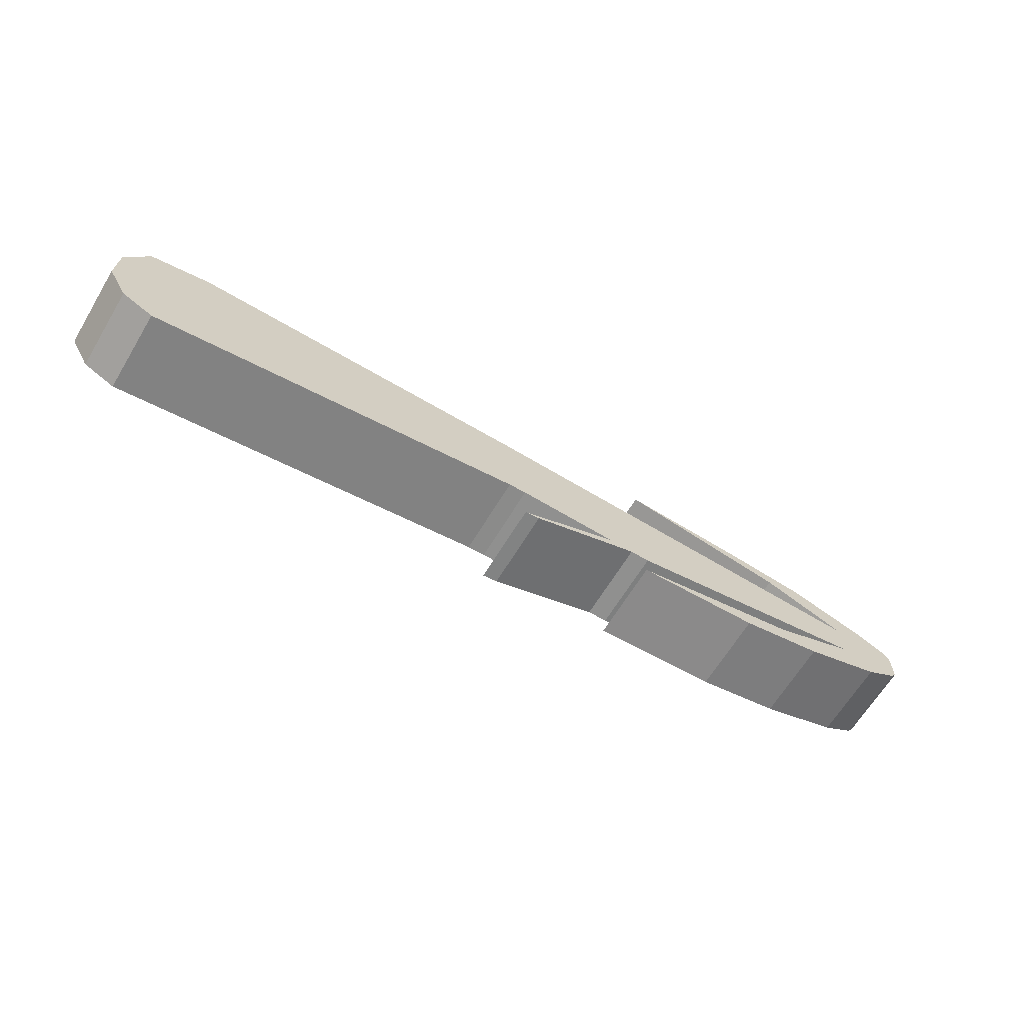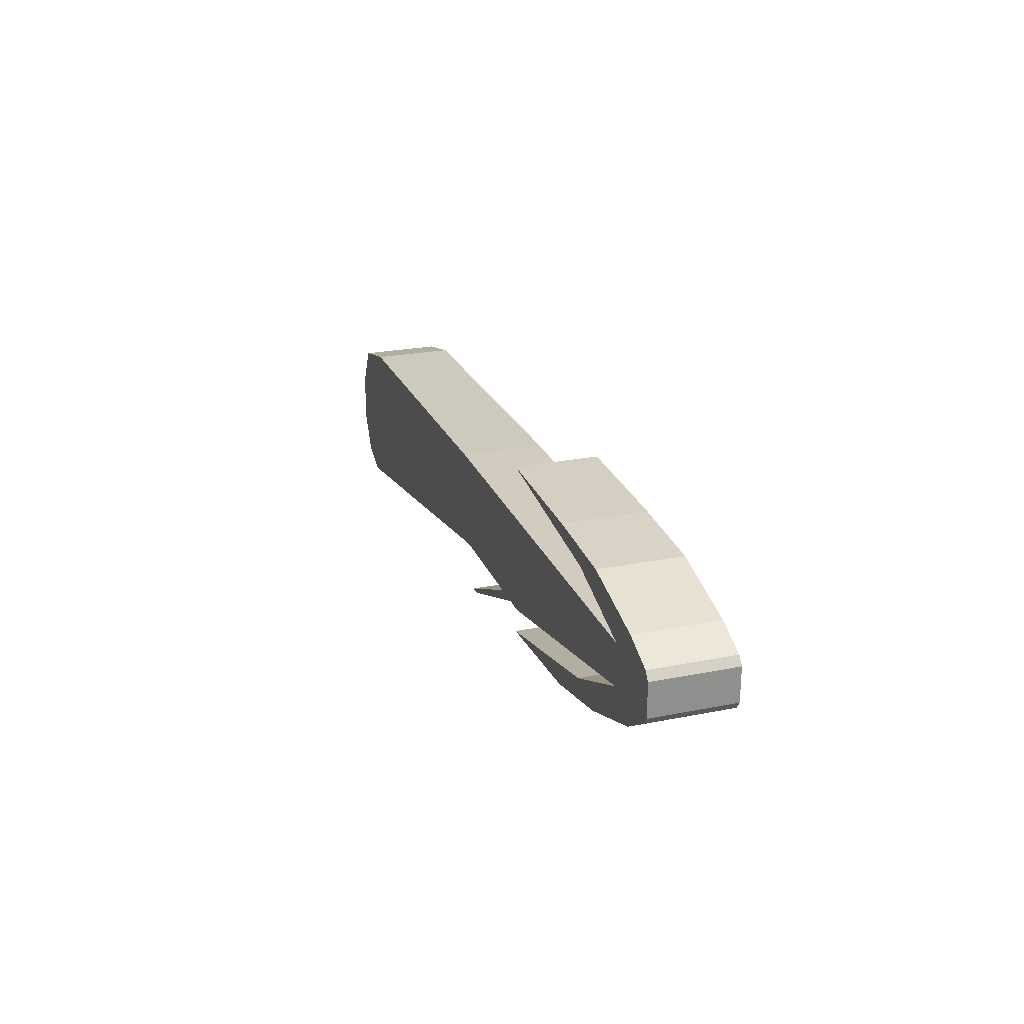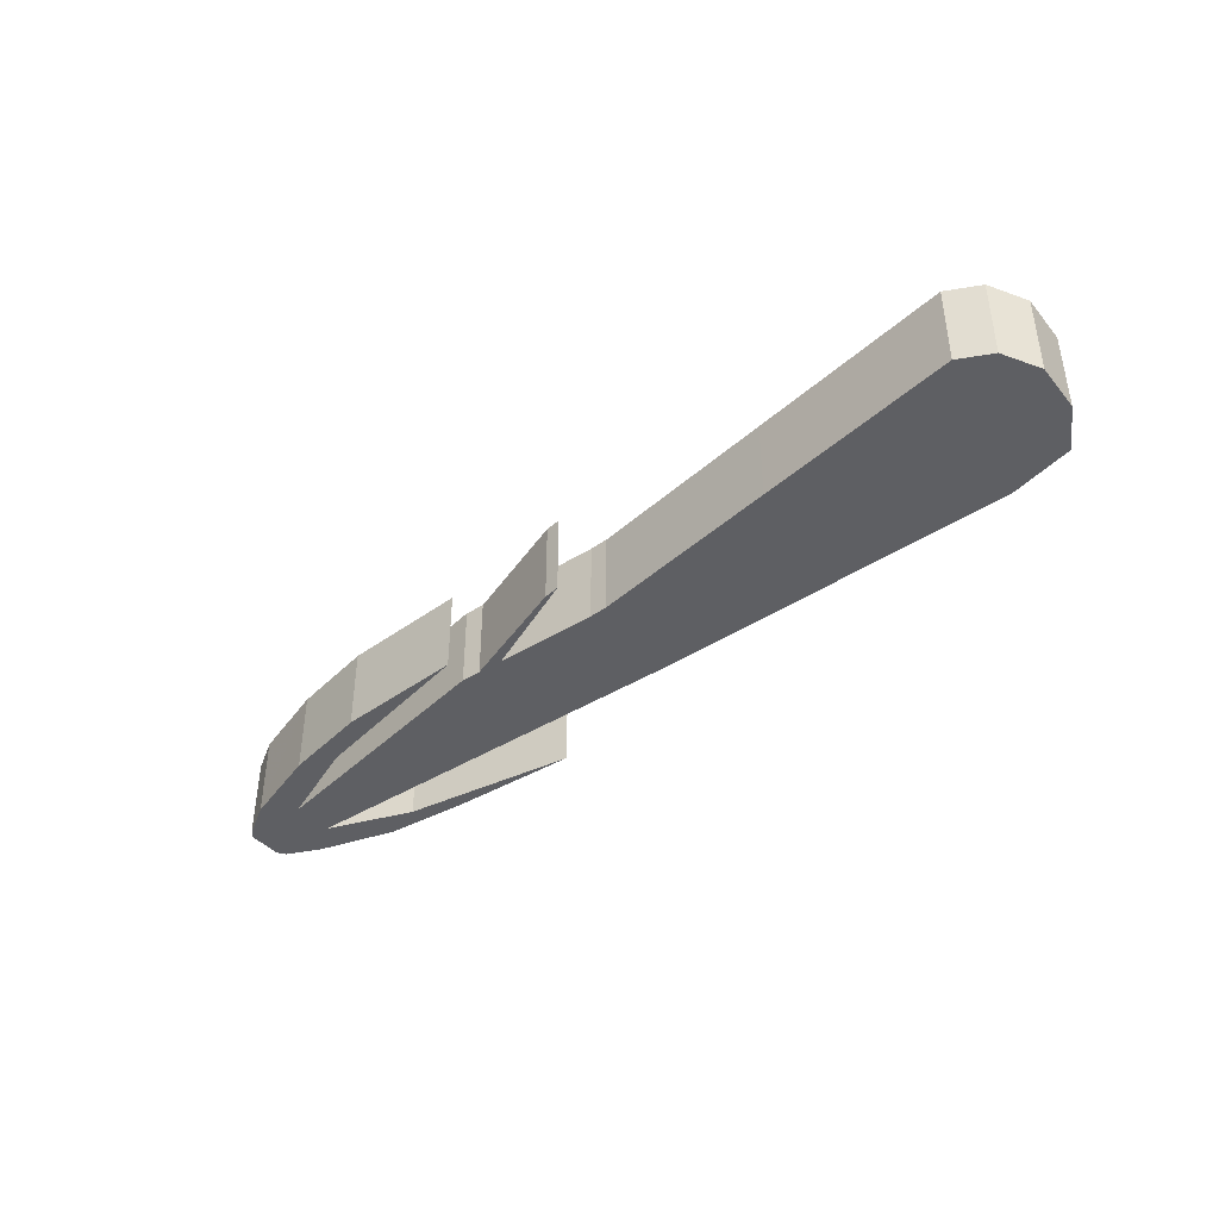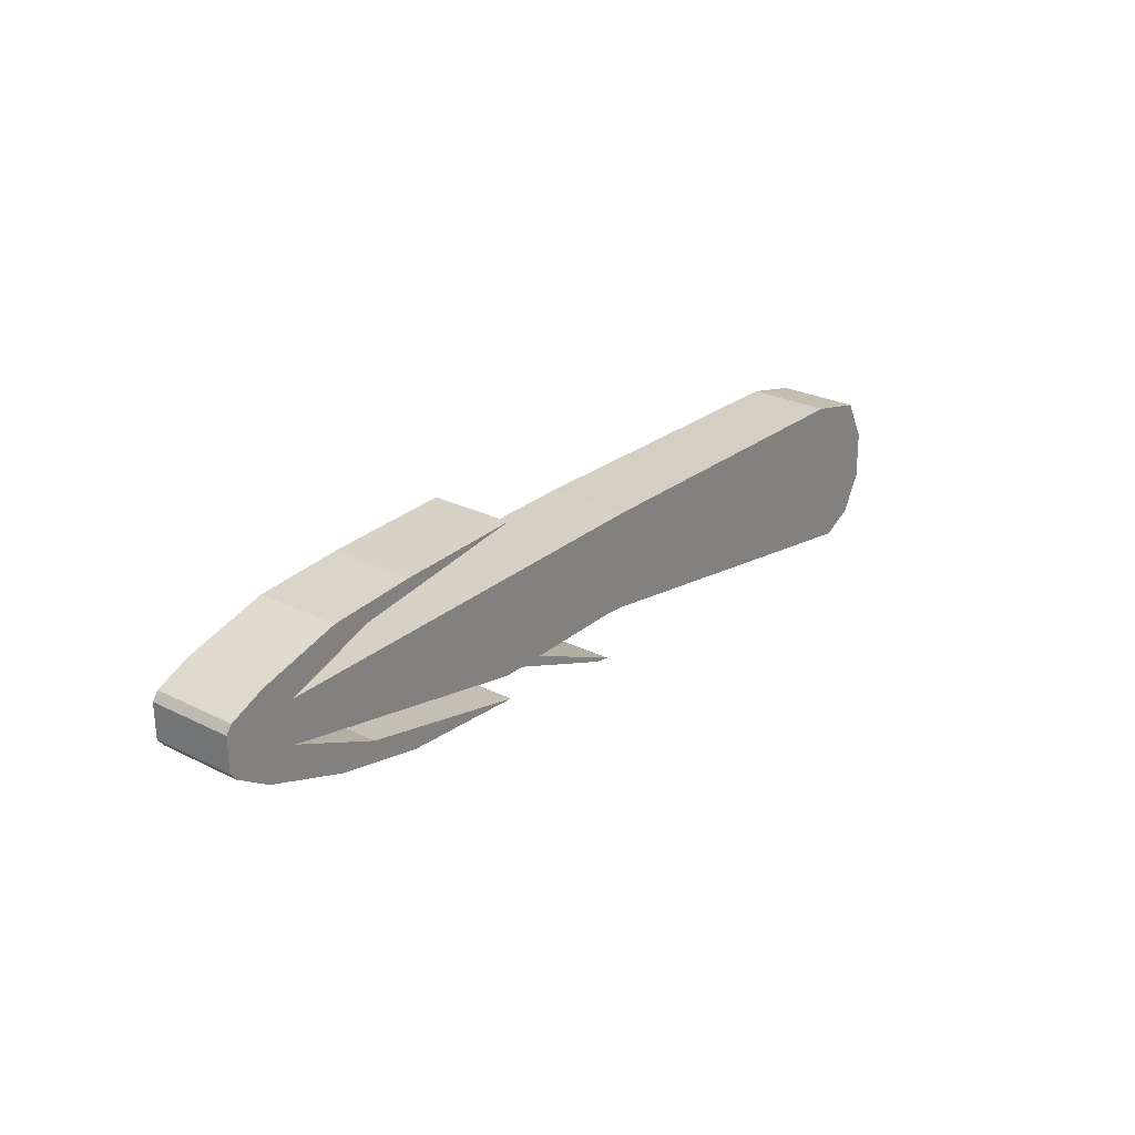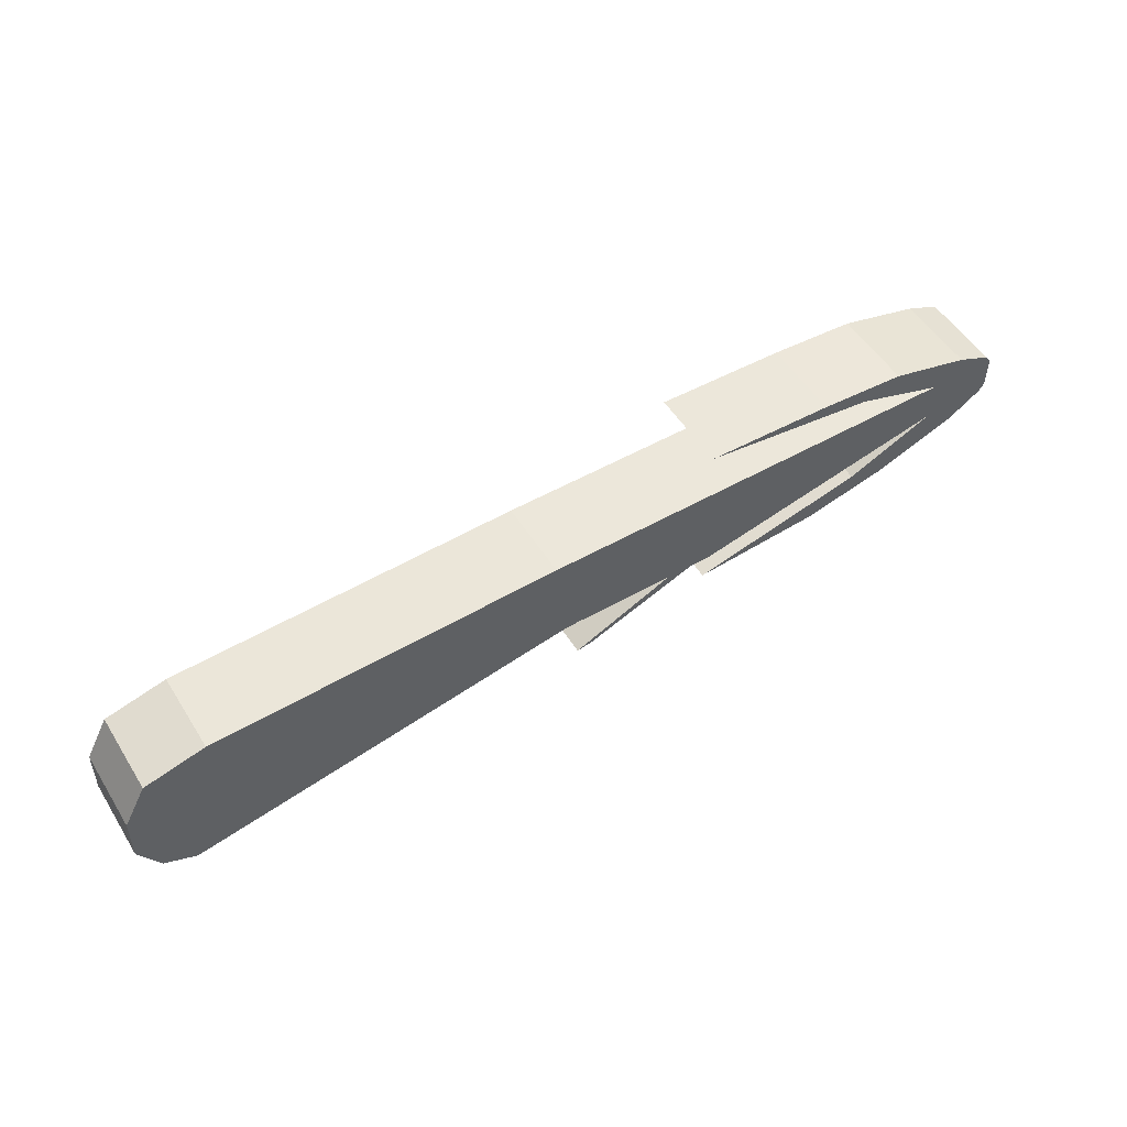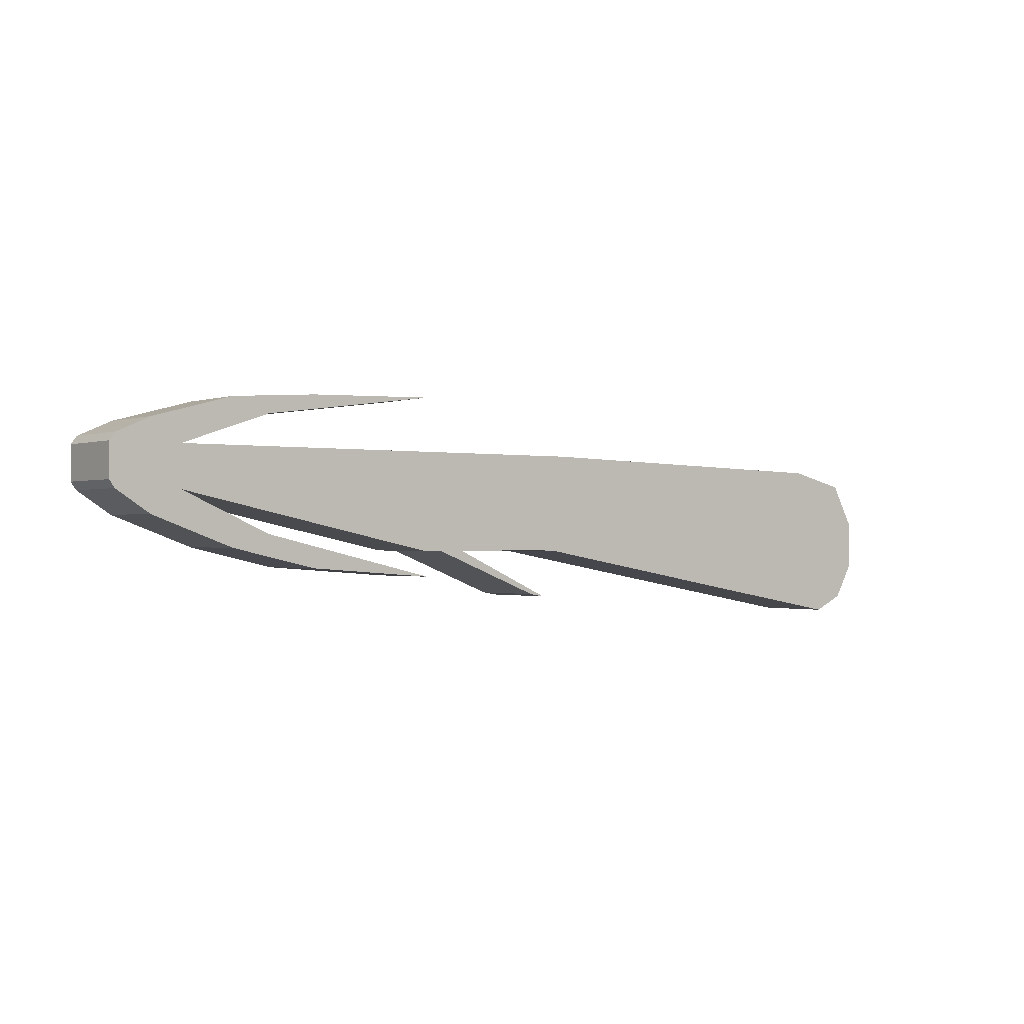
<metadata>
{"format":"obj","ext":"obj","renderer":"f3d","projection":"perspective","resolution":1024,"background":"white","views":[{"elev":-65.5,"azim":148.8,"up":"+Y"},{"elev":24.2,"azim":-108.3,"up":"+Y"},{"elev":-41.4,"azim":37.1,"up":"+Z"},{"elev":26.7,"azim":-52.1,"up":"+Y"},{"elev":52.4,"azim":148.6,"up":"+Y"},{"elev":-0.9,"azim":-37.1,"up":"+Y"}]}
</metadata>
<code>
o Cube.001
v 0.2932 -0.1659 -0.0442
v 0.3317 -0.1475 -0.0442
v 0.05484 -0.1236 -0.0442
v -0.1662 0.03446 -0.0442
v -0.2195 0.03446 -0.0442
v -0.1722 -0.0831 -0.0442
v 0.3274 0.004988 -0.0442
v 0.3549 -0.046 -0.0442
v 0.254 0.02319 -0.0442
v -0.2411 0.03446 -0.0442
v -0.1938 -0.08158 -0.0442
v -0.3414 0.03446 -0.0442
v -0.3168 -0.08158 -0.0442
v 0.3562 -0.1038 -0.0442
v -0.3721 0.03446 -0.0442
v -0.3475 -0.08158 -0.0442
v -0.6833 0.03446 -0.0442
v -0.371 -0.08158 -0.0442
v -0.2126 -0.1351 -0.0442
v -0.7659 0.03454 -0.0442
v -0.6833 -0.01481 -0.0442
v -0.1943 -0.1382 -0.0442
v -0.5775 0.07054 -0.0442
v -0.6223 0.08757 -0.0442
v -0.3667 0.098 -0.0442
v -0.5199 0.09425 -0.0442
v -0.5775 -0.06226 -0.0442
v -0.7659 -0.005855 -0.0442
v -0.6223 -0.07721 -0.0442
v -0.3667 -0.1119 -0.0442
v -0.5199 -0.1006 -0.0442
v -0.7589 0.04392 -0.0442
v -0.7186 0.06171 -0.0442
v -0.7594 -0.01504 -0.0442
v -0.7191 -0.04142 -0.0442
v 0.2932 -0.1659 0.05383
v 0.3317 -0.1475 0.05383
v 0.05484 -0.1236 0.05383
v -0.1662 0.03446 0.05383
v -0.2195 0.03446 0.05383
v -0.1722 -0.0831 0.05383
v 0.3274 0.004988 0.05383
v 0.3549 -0.046 0.05383
v 0.254 0.02319 0.05383
v -0.2411 0.03446 0.05383
v -0.1938 -0.08158 0.05383
v -0.3414 0.03446 0.05383
v -0.3168 -0.08158 0.05383
v 0.3562 -0.1038 0.05383
v -0.3721 0.03446 0.05383
v -0.3475 -0.08158 0.05383
v -0.6833 0.03446 0.05383
v -0.371 -0.08158 0.05383
v -0.2126 -0.1351 0.05383
v -0.7659 0.03454 0.05383
v -0.6833 -0.01481 0.05383
v -0.1943 -0.1382 0.05383
v -0.5775 0.07054 0.05383
v -0.6223 0.08757 0.05383
v -0.3667 0.098 0.05383
v -0.5199 0.09425 0.05383
v -0.5775 -0.06226 0.05383
v -0.7659 -0.005855 0.05383
v -0.6223 -0.07721 0.05383
v -0.3667 -0.1119 0.05383
v -0.5199 -0.1006 0.05383
v -0.7589 0.04392 0.05383
v -0.7186 0.06171 0.05383
v -0.7594 -0.01504 0.05383
v -0.7191 -0.04142 0.05383
f 3 6 5 4
f 3 7 8 1
f 3 4 9 7
f 6 11 10 5
f 11 13 12 10
f 8 14 2 1
f 13 16 15 12
f 16 18 17 15
f 18 21 20 17
f 16 13 22 19
f 29 35 34 28
f 20 32 33 24
f 20 24 23 17
f 24 26 25 23
f 21 28 20
f 21 27 29 28
f 27 30 31 29
f 38 39 40 41
f 38 36 43 42
f 38 42 44 39
f 41 40 45 46
f 46 45 47 48
f 43 36 37 49
f 48 47 50 51
f 51 50 52 53
f 53 52 55 56
f 51 54 57 48
f 64 63 69 70
f 55 59 68 67
f 55 52 58 59
f 59 58 60 61
f 56 55 63
f 56 63 64 62
f 62 64 66 65
f 24 33 68 59
f 18 16 51 53
f 19 22 57 54
f 21 18 53 56
f 29 31 66 64
f 25 26 61 60
f 9 4 39 44
f 7 9 44 42
f 16 19 54 51
f 34 35 70 69
f 2 14 49 37
f 10 12 47 45
f 33 32 67 68
f 22 13 48 57
f 1 2 37 36
f 23 25 60 58
f 8 7 42 43
f 31 30 65 66
f 13 11 46 48
f 17 23 58 52
f 35 29 64 70
f 20 28 63 55
f 11 6 41 46
f 14 8 43 49
f 3 1 36 38
f 6 3 38 41
f 32 20 55 67
f 12 15 50 47
f 26 24 59 61
f 4 5 40 39
f 30 27 62 65
f 28 34 69 63
f 15 17 52 50
f 5 10 45 40
f 27 21 56 62

</code>
